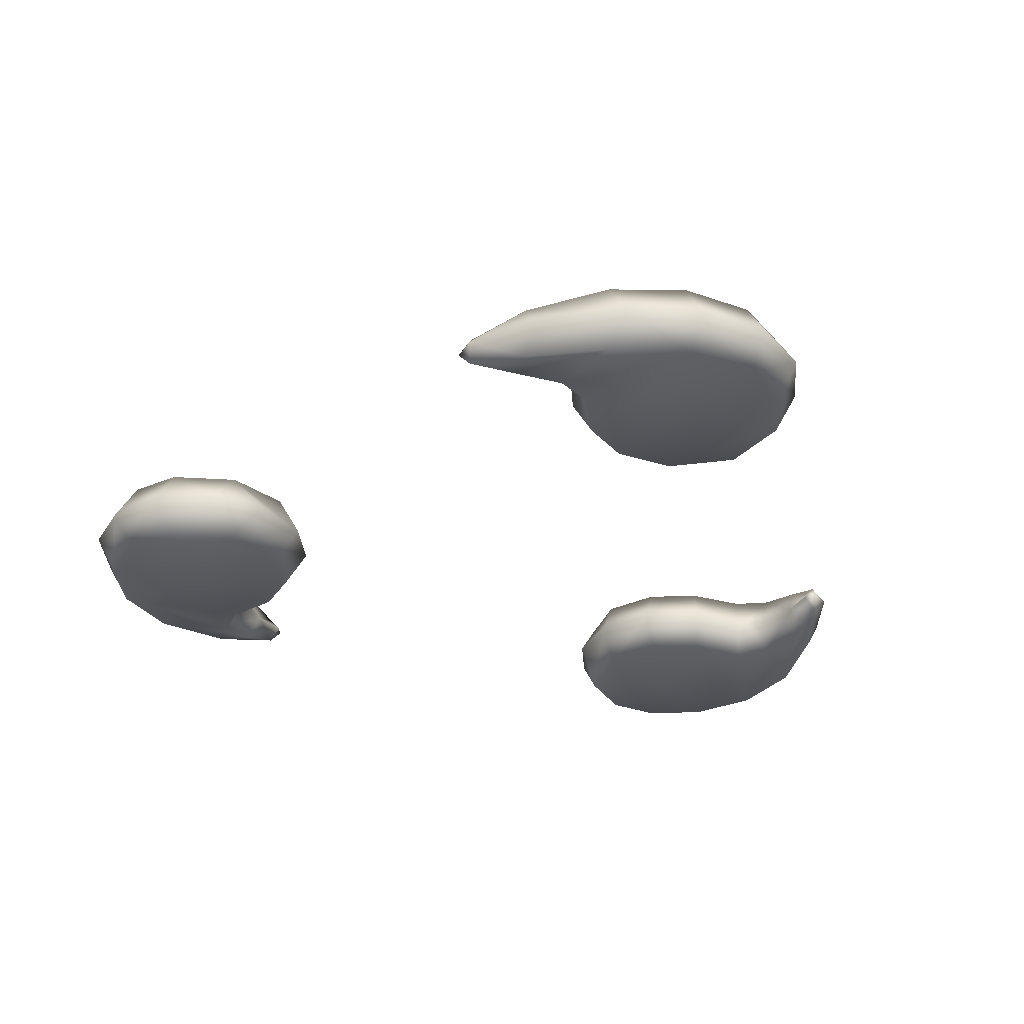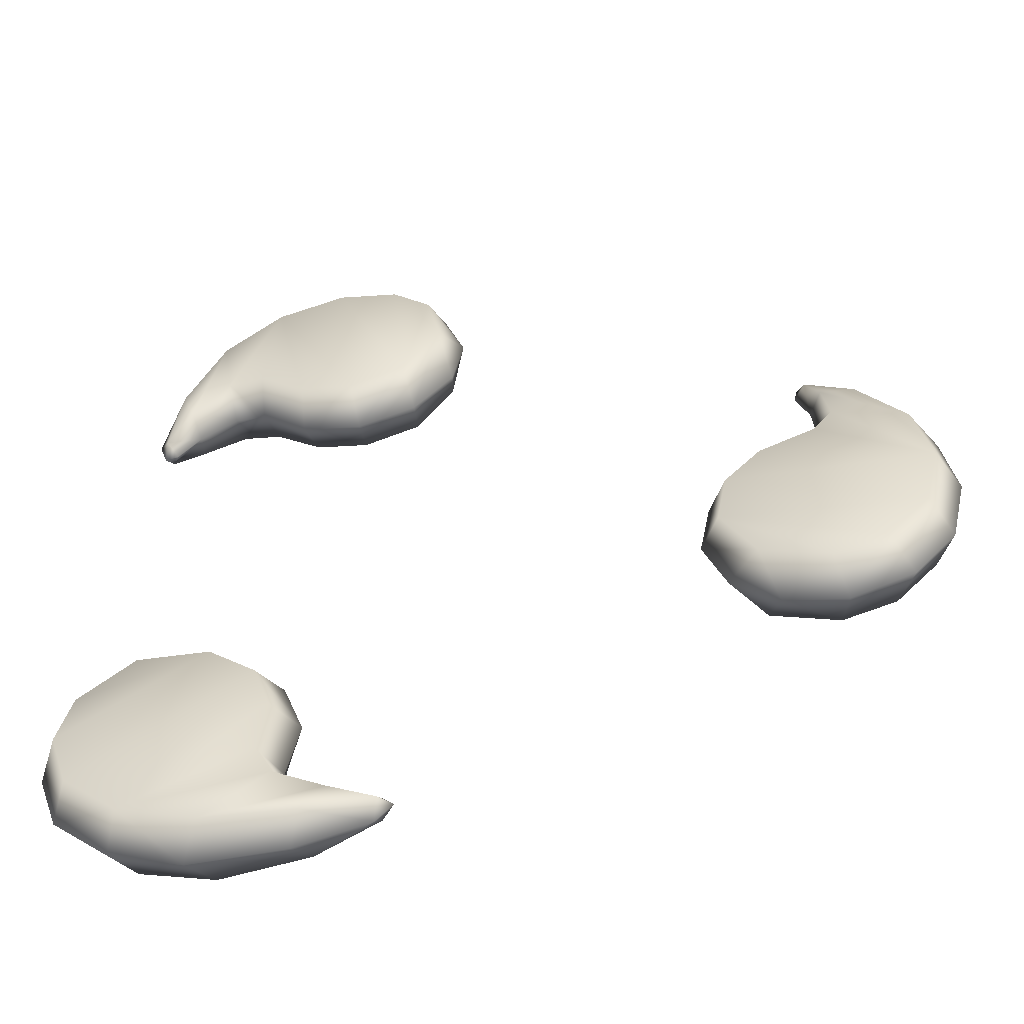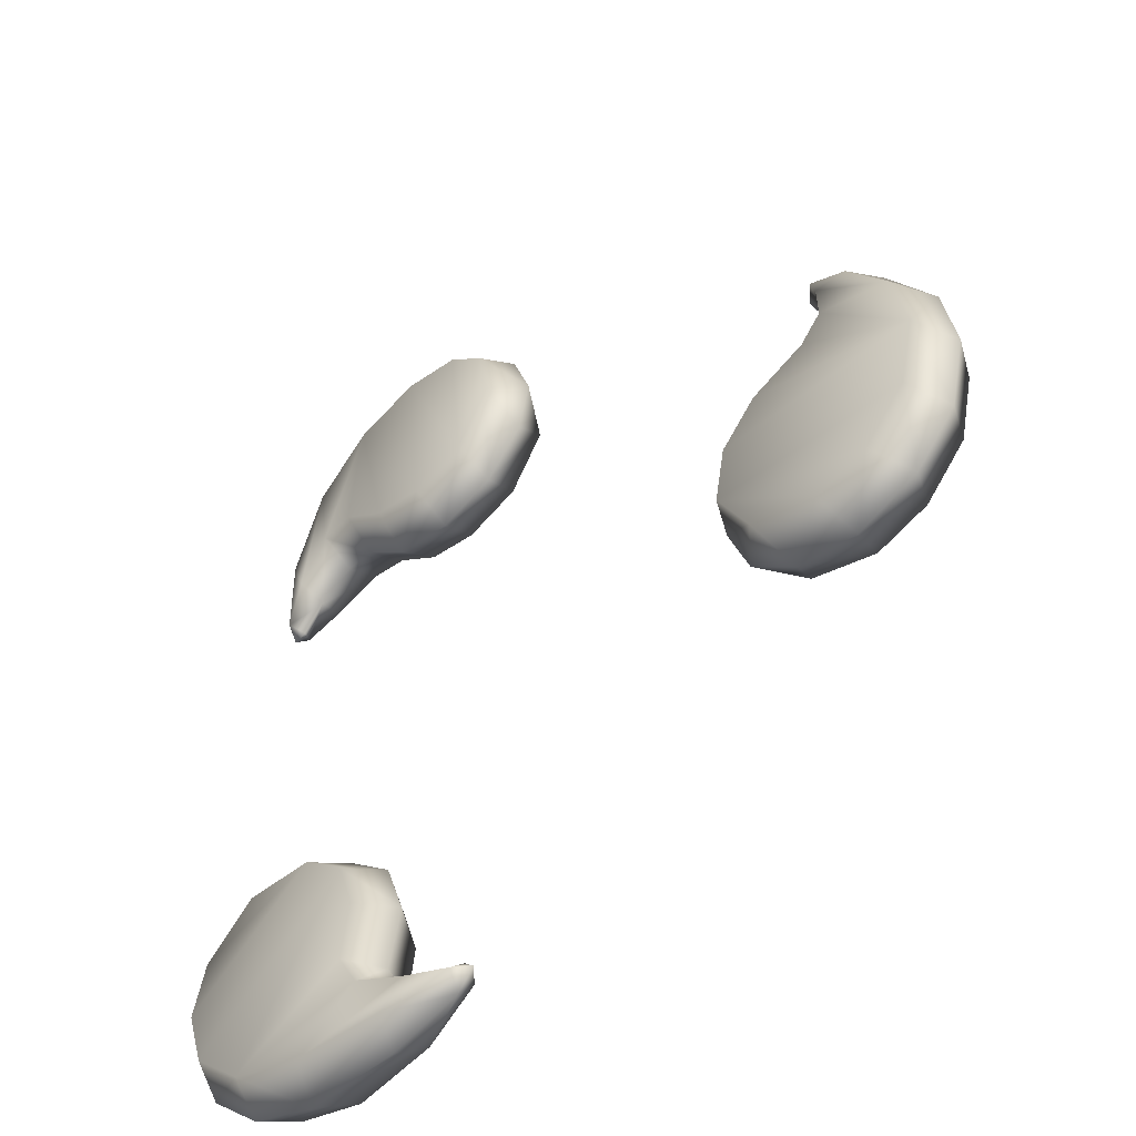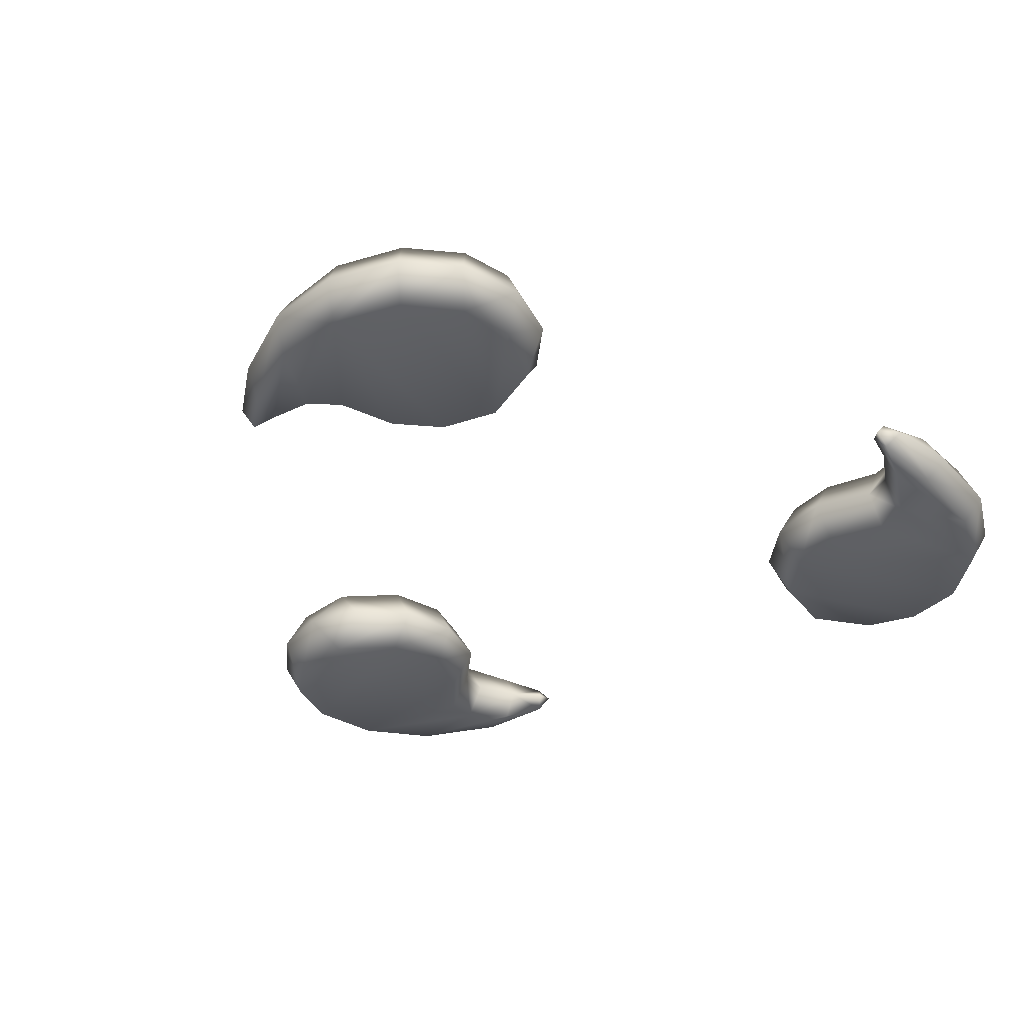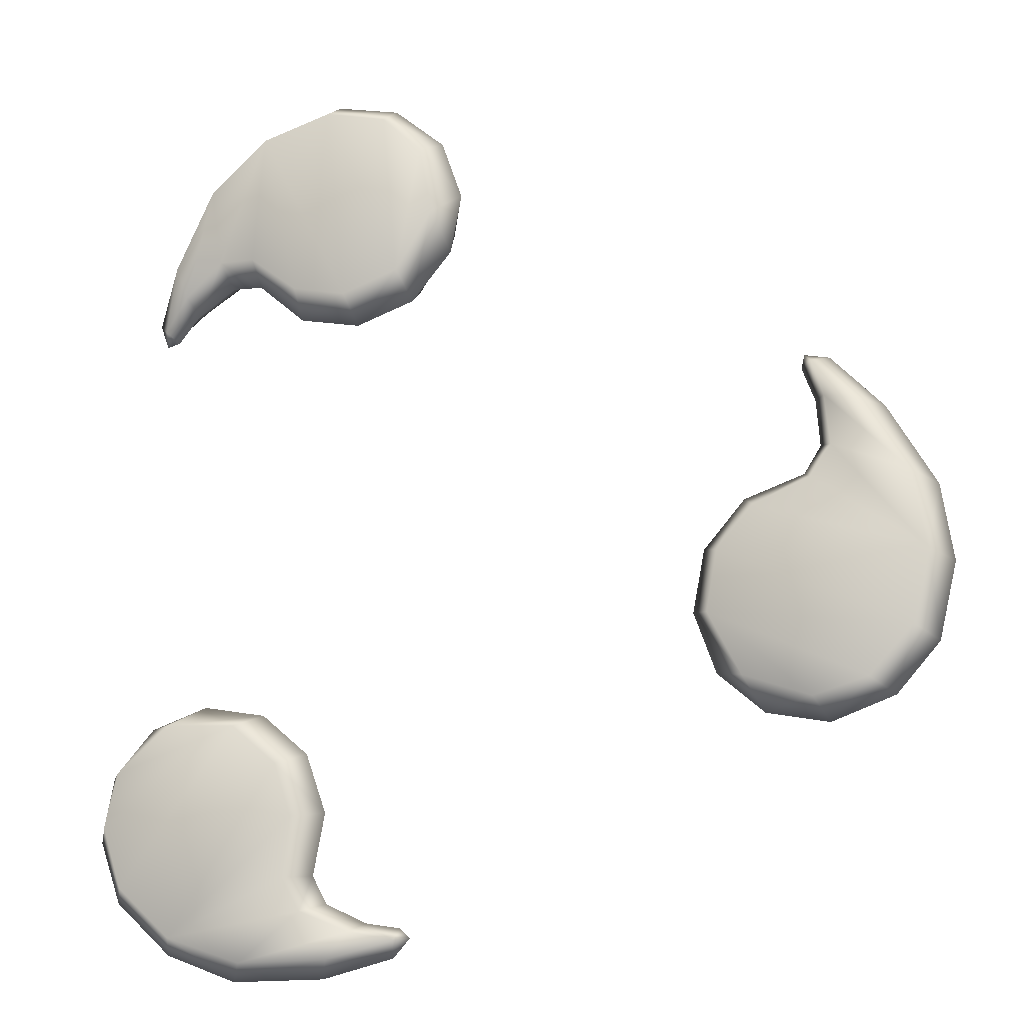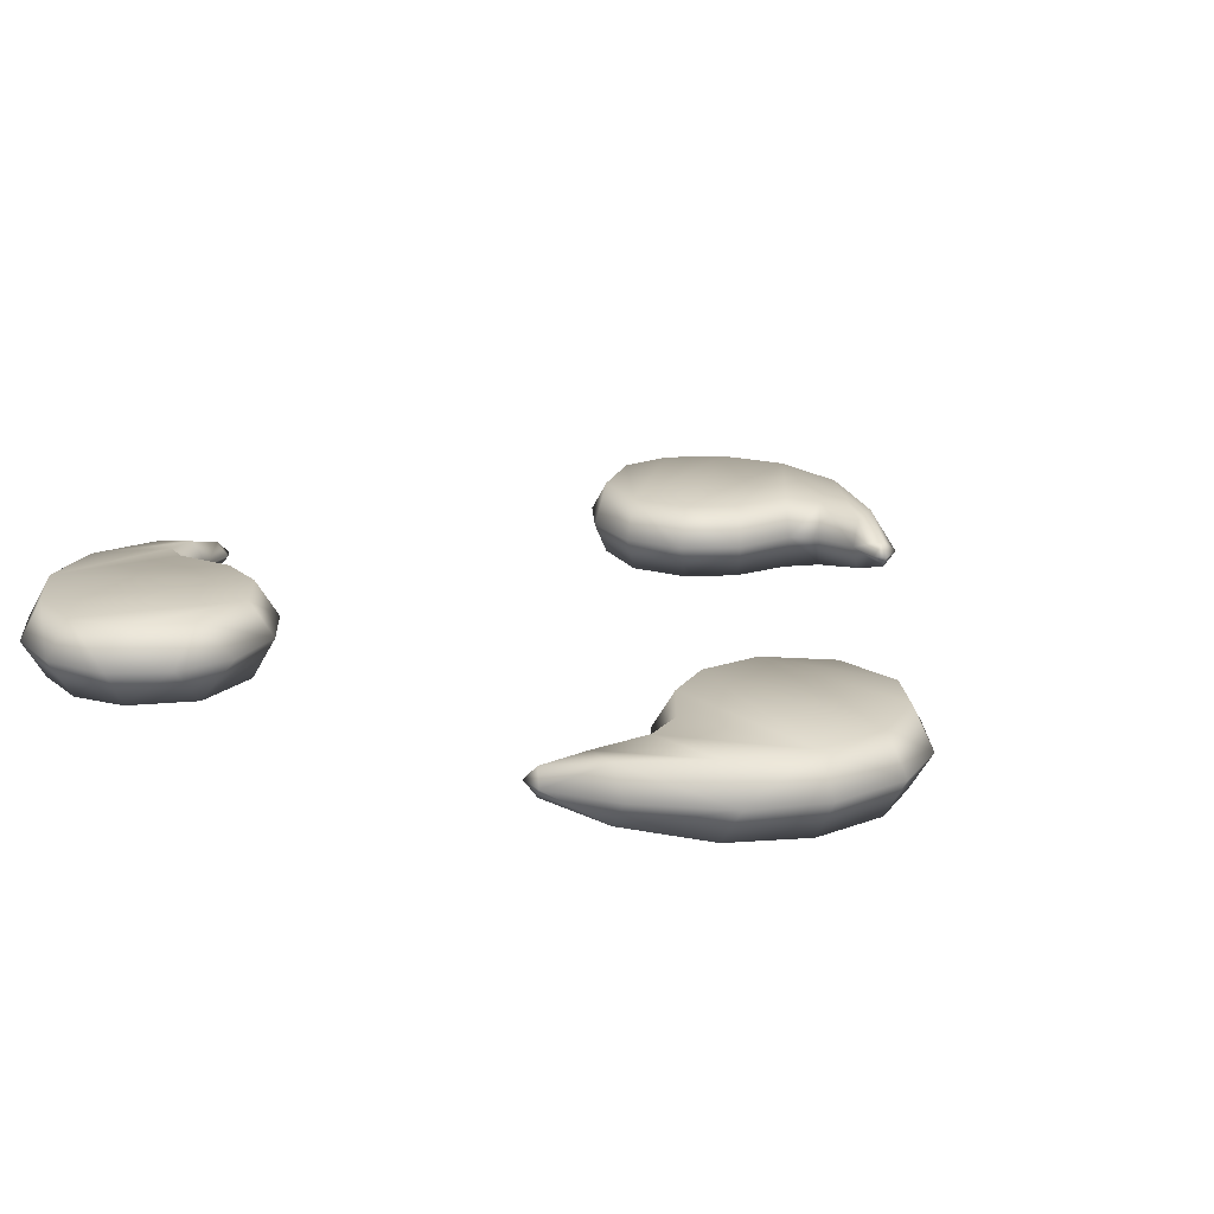
<metadata>
{"format":"obj","ext":"obj","renderer":"f3d","projection":"perspective","resolution":1024,"background":"white","views":[{"elev":-29.7,"azim":75.1,"up":"+Y"},{"elev":-55.8,"azim":11.0,"up":"+Z"},{"elev":-51.4,"azim":43.4,"up":"+Z"},{"elev":-35.0,"azim":124.9,"up":"+Y"},{"elev":-14.0,"azim":17.1,"up":"+Z"},{"elev":19.2,"azim":-52.4,"up":"+Y"}]}
</metadata>
<code>
g Pistol_K22_Decorate
v -0.0505 0.005535 -0.04001
v -0.05345 0 -0.04157
v -0.05181 0 -0.03214
v -0.04867 0.005535 -0.03231
v -0.04594 0 -0.02532
v -0.04108 0.005403 -0.02575
v -0.03766 -2.8e-05 -0.02242
v -0.02859 0 -0.02403
v -0.03106 0.005535 -0.02619
v -0.02177 0 -0.0299
v -0.02444 0.005535 -0.03181
v -0.01881 0 -0.0384
v -0.02195 0.005535 -0.03929
v -0.02049 0 -0.04724
v -0.02303 0.005535 -0.04784
v -0.04774 0.005535 -0.04871
v -0.05046 0 -0.05036
v -0.0401 0.005535 -0.05581
v -0.04235 0 -0.05789
v -0.0321 0 -0.06179
v -0.02941 0.005187 -0.05949
v -0.01685 0.003982 -0.05916
v -0.01862 0 -0.06161
v -0.01369 0.003839 -0.05539
v -0.02053 0.005054 -0.05255
v -0.01834 0 -0.05122
v -0.01246 -0 -0.05402
v -0.01834 0 -0.05122
v -0.008268 -0 -0.05894
v -0.007726 0.002005 -0.05659
v -0.007355 -0 -0.05484
v -0.00589 -0 -0.0562
v -0.0505 -0.005526 -0.04001
v -0.04867 -0.005526 -0.03231
v -0.05181 0 -0.03214
v -0.05345 0 -0.04157
v -0.04594 0 -0.02532
v -0.04108 -0.005658 -0.02575
v -0.03766 -2.8e-05 -0.02242
v -0.02859 0 -0.02403
v -0.03106 -0.005526 -0.02619
v -0.02177 0 -0.0299
v -0.02444 -0.005526 -0.03181
v -0.01881 0 -0.0384
v -0.02195 -0.005526 -0.03929
v -0.02049 0 -0.04724
v -0.02303 -0.005526 -0.04784
v -0.04774 -0.005526 -0.04871
v -0.05046 0 -0.05036
v -0.0401 -0.005526 -0.05581
v -0.04235 0 -0.05789
v -0.0321 0 -0.06179
v -0.02941 -0.005187 -0.05949
v -0.01685 -0.003982 -0.05917
v -0.01862 0 -0.06161
v -0.01369 -0.003839 -0.05539
v -0.02053 -0.005054 -0.05255
v -0.01834 0 -0.05122
v -0.01246 -0 -0.05402
v -0.008268 -0 -0.05894
v -0.007726 -0.002005 -0.05659
v -0.007355 -0 -0.05484
v -0.00589 -0 -0.0562
v 0.0599 0.005535 -0.02373
v 0.06272 0 -0.0255
v 0.05374 0 -0.0288
v 0.05232 0.005535 -0.026
v 0.04489 0 -0.02712
v 0.04284 0.005403 -0.0227
v 0.03825 -2.8e-05 -0.0214
v 0.03511 0 -0.01275
v 0.03821 0.005535 -0.0138
v 0.03678 0 -0.003907
v 0.03977 0.005535 -0.005259
v 0.04266 0 0.002912
v 0.045 0.005535 0.000635
v 0.05116 0 0.005881
v 0.05294 0.005535 0.003973
v 0.06606 0.005535 -0.01699
v 0.06884 0 -0.01852
v 0.06838 0.005535 -0.006822
v 0.07132 0 -0.007733
v 0.06957 0 0.003095
v 0.06622 0.005187 0.004274
v 0.05966 0.003982 0.01499
v 0.06267 0 0.01468
v 0.05482 0.003839 0.01584
v 0.05577 0.005054 0.008493
v 0.05353 0 0.00973
v 0.05301 -0 0.01622
v 0.05353 0 0.00973
v 0.05517 -0 0.02231
v 0.05287 0.002005 0.02161
v 0.05117 -0 0.02105
v 0.05162 -0 0.023
v 0.0599 -0.005526 -0.02373
v 0.05232 -0.005526 -0.026
v 0.05374 0 -0.0288
v 0.06272 0 -0.0255
v 0.04489 0 -0.02712
v 0.04284 -0.005658 -0.0227
v 0.03825 -2.8e-05 -0.0214
v 0.03511 0 -0.01275
v 0.03821 -0.005526 -0.0138
v 0.03678 0 -0.003907
v 0.03977 -0.005526 -0.005259
v 0.04266 0 0.002912
v 0.045 -0.005526 0.000635
v 0.05116 0 0.005881
v 0.05294 -0.005526 0.003973
v 0.06606 -0.005526 -0.01699
v 0.06884 0 -0.01852
v 0.06838 -0.005526 -0.006822
v 0.07132 0 -0.007733
v 0.06957 0 0.003095
v 0.06622 -0.005187 0.004274
v 0.05966 -0.003982 0.01499
v 0.06267 0 0.01468
v 0.05482 -0.003839 0.01584
v 0.05577 -0.005054 0.008493
v 0.05353 0 0.00973
v 0.05301 -0 0.01622
v 0.05517 -0 0.02231
v 0.05287 -0.002005 0.02161
v 0.05117 -0 0.02105
v 0.05162 -0 0.023
v -0.009399 0.005535 0.06374
v -0.009274 0 0.06707
v -0.001925 0 0.06094
v -0.003644 0.005535 0.05831
v 0.001043 0 0.05244
v -0.001763 0.005403 0.04845
v -0.000588 -2.8e-05 0.04383
v -0.006511 0 0.03678
v -0.00715 0.005535 0.03999
v -0.01501 0 0.03381
v -0.01533 0.005535 0.03707
v -0.02385 0 0.03549
v -0.02305 0.005535 0.03866
v -0.03067 0 0.04136
v -0.02991 0.005535 0.04386
v -0.01832 0.005535 0.0657
v -0.01838 0 0.06888
v -0.02828 0.005535 0.06263
v -0.02896 0 0.06563
v -0.03746 0 0.0587
v -0.03681 0.005187 0.05521
v -0.04281 0.003982 0.04418
v -0.04405 0 0.04694
v -0.04113 0.003839 0.03955
v -0.03524 0.005054 0.04405
v -0.03519 0 0.04149
v -0.04055 -0 0.0378
v -0.03519 0 0.04149
v -0.04691 -0 0.03663
v -0.04515 0.002005 0.03499
v -0.04381 -0 0.03379
v -0.04573 -0 0.0332
v -0.0094 -0.005526 0.06374
v -0.003644 -0.005526 0.05831
v -0.001925 0 0.06094
v -0.009274 0 0.06707
v 0.001043 0 0.05244
v -0.001763 -0.005658 0.04845
v -0.000588 -2.8e-05 0.04383
v -0.006511 0 0.03678
v -0.00715 -0.005526 0.03999
v -0.01501 0 0.03381
v -0.01533 -0.005526 0.03707
v -0.02385 0 0.03549
v -0.02305 -0.005526 0.03866
v -0.03067 0 0.04136
v -0.02991 -0.005526 0.04386
v -0.01832 -0.005526 0.0657
v -0.01838 0 0.06888
v -0.02828 -0.005526 0.06263
v -0.02896 0 0.06563
v -0.03746 0 0.0587
v -0.03681 -0.005187 0.05521
v -0.04281 -0.003982 0.04418
v -0.04405 0 0.04694
v -0.04113 -0.003839 0.03955
v -0.03524 -0.005054 0.04405
v -0.03519 0 0.04149
v -0.04055 -0 0.0378
v -0.04691 -0 0.03663
v -0.04515 -0.002005 0.03499
v -0.04381 -0 0.03379
v -0.04573 -0 0.0332
f 1 2 3
f 1 3 4
f 4 3 5
f 4 5 6
f 6 5 7
f 6 7 8
f 6 8 9
f 9 1 4
f 9 4 6
f 9 8 10
f 9 10 11
f 11 10 12
f 11 12 13
f 13 12 14
f 13 14 15
f 16 2 1
f 9 11 16
f 9 16 1
f 16 17 2
f 18 17 16
f 18 16 11
f 18 11 13
f 18 13 15
f 18 19 17
f 20 19 18
f 20 18 21
f 20 21 22
f 20 22 23
f 24 22 21
f 24 21 25
f 25 21 18
f 25 18 15
f 25 15 14
f 25 14 26
f 27 24 25
f 27 25 28
f 22 29 23
f 22 30 29
f 30 22 24
f 27 30 24
f 27 31 30
f 32 30 31
f 32 29 30
f 33 34 35
f 33 35 36
f 34 37 35
f 34 38 37
f 38 39 37
f 38 40 39
f 38 41 40
f 41 38 34
f 41 34 33
f 41 42 40
f 41 43 42
f 43 44 42
f 43 45 44
f 45 46 44
f 45 47 46
f 48 33 36
f 41 33 48
f 41 48 43
f 48 36 49
f 50 48 49
f 50 45 43
f 50 43 48
f 50 47 45
f 50 49 51
f 52 50 51
f 52 53 50
f 52 54 53
f 52 55 54
f 56 53 54
f 56 57 53
f 57 47 50
f 57 50 53
f 57 46 47
f 57 58 46
f 59 58 57
f 59 57 56
f 54 55 60
f 54 60 61
f 61 56 54
f 59 56 61
f 59 61 62
f 63 61 60
f 63 62 61
f 64 65 66
f 64 66 67
f 67 66 68
f 67 68 69
f 69 68 70
f 69 70 71
f 69 71 72
f 72 64 67
f 72 67 69
f 72 71 73
f 72 73 74
f 74 73 75
f 74 75 76
f 76 75 77
f 76 77 78
f 79 65 64
f 72 74 79
f 72 79 64
f 79 80 65
f 81 80 79
f 81 79 74
f 81 74 76
f 81 76 78
f 81 82 80
f 83 82 81
f 83 81 84
f 83 84 85
f 83 85 86
f 87 85 84
f 87 84 88
f 88 84 81
f 88 81 78
f 88 78 77
f 88 77 89
f 90 87 88
f 90 88 91
f 85 92 86
f 85 93 92
f 93 85 87
f 90 93 87
f 90 94 93
f 95 93 94
f 95 92 93
f 96 97 98
f 96 98 99
f 97 100 98
f 97 101 100
f 101 102 100
f 101 103 102
f 101 104 103
f 104 101 97
f 104 97 96
f 104 105 103
f 104 106 105
f 106 107 105
f 106 108 107
f 108 109 107
f 108 110 109
f 111 96 99
f 104 96 111
f 104 111 106
f 111 99 112
f 113 111 112
f 113 108 106
f 113 106 111
f 113 110 108
f 113 112 114
f 115 113 114
f 115 116 113
f 115 117 116
f 115 118 117
f 119 116 117
f 119 120 116
f 120 110 113
f 120 113 116
f 120 109 110
f 120 121 109
f 122 121 120
f 122 120 119
f 117 118 123
f 117 123 124
f 124 119 117
f 122 119 124
f 122 124 125
f 126 124 123
f 126 125 124
f 127 128 129
f 127 129 130
f 130 129 131
f 130 131 132
f 132 131 133
f 132 133 134
f 132 134 135
f 135 127 130
f 135 130 132
f 135 134 136
f 135 136 137
f 137 136 138
f 137 138 139
f 139 138 140
f 139 140 141
f 142 128 127
f 135 137 142
f 135 142 127
f 142 143 128
f 144 143 142
f 144 142 137
f 144 137 139
f 144 139 141
f 144 145 143
f 146 145 144
f 146 144 147
f 146 147 148
f 146 148 149
f 150 148 147
f 150 147 151
f 151 147 144
f 151 144 141
f 151 141 140
f 151 140 152
f 153 150 151
f 153 151 154
f 148 155 149
f 148 156 155
f 156 148 150
f 153 156 150
f 153 157 156
f 158 156 157
f 158 155 156
f 159 160 161
f 159 161 162
f 160 163 161
f 160 164 163
f 164 165 163
f 164 166 165
f 164 167 166
f 167 164 160
f 167 160 159
f 167 168 166
f 167 169 168
f 169 170 168
f 169 171 170
f 171 172 170
f 171 173 172
f 174 159 162
f 167 159 174
f 167 174 169
f 174 162 175
f 176 174 175
f 176 171 169
f 176 169 174
f 176 173 171
f 176 175 177
f 178 176 177
f 178 179 176
f 178 180 179
f 178 181 180
f 182 179 180
f 182 183 179
f 183 173 176
f 183 176 179
f 183 172 173
f 183 184 172
f 185 184 183
f 185 183 182
f 180 181 186
f 180 186 187
f 187 182 180
f 185 182 187
f 185 187 188
f 189 187 186
f 189 188 187

</code>
